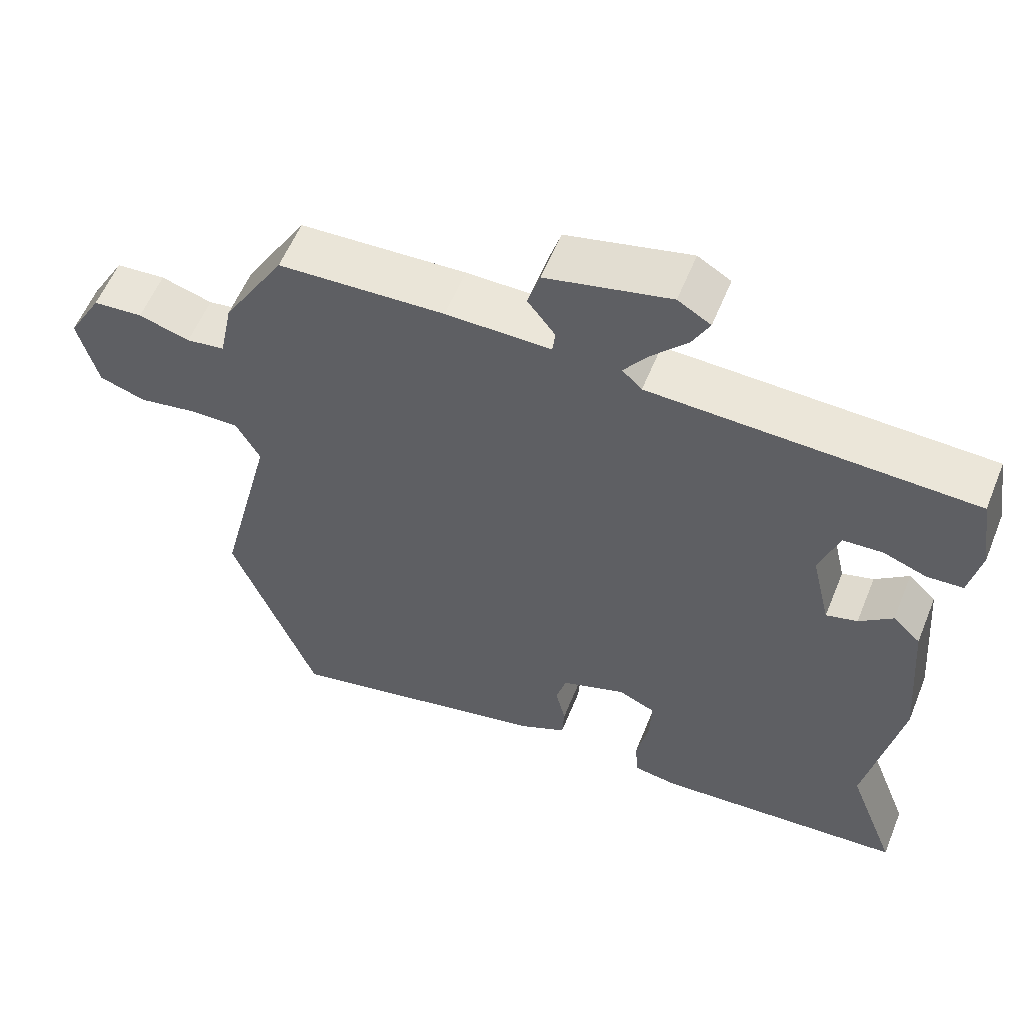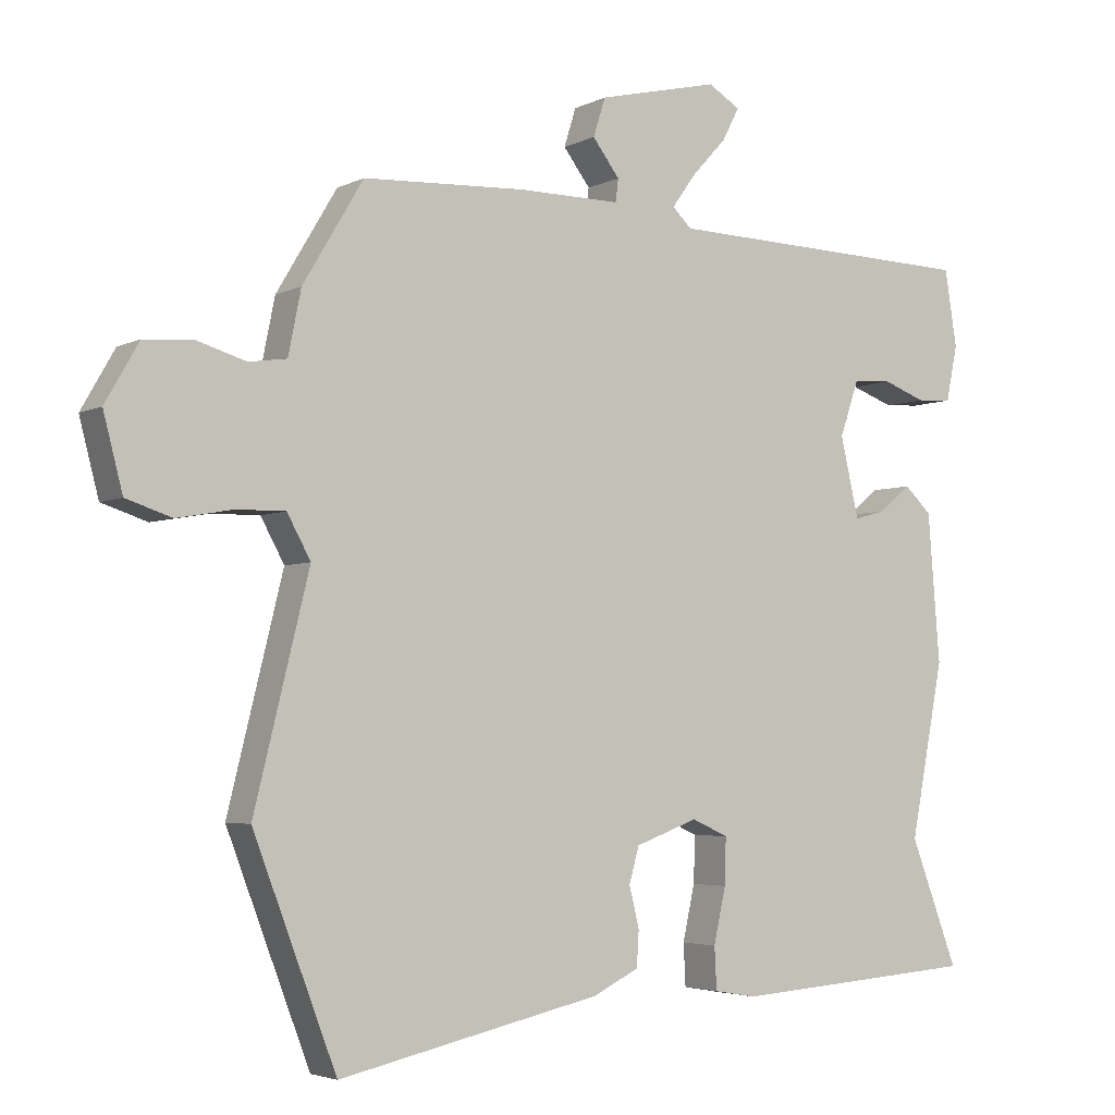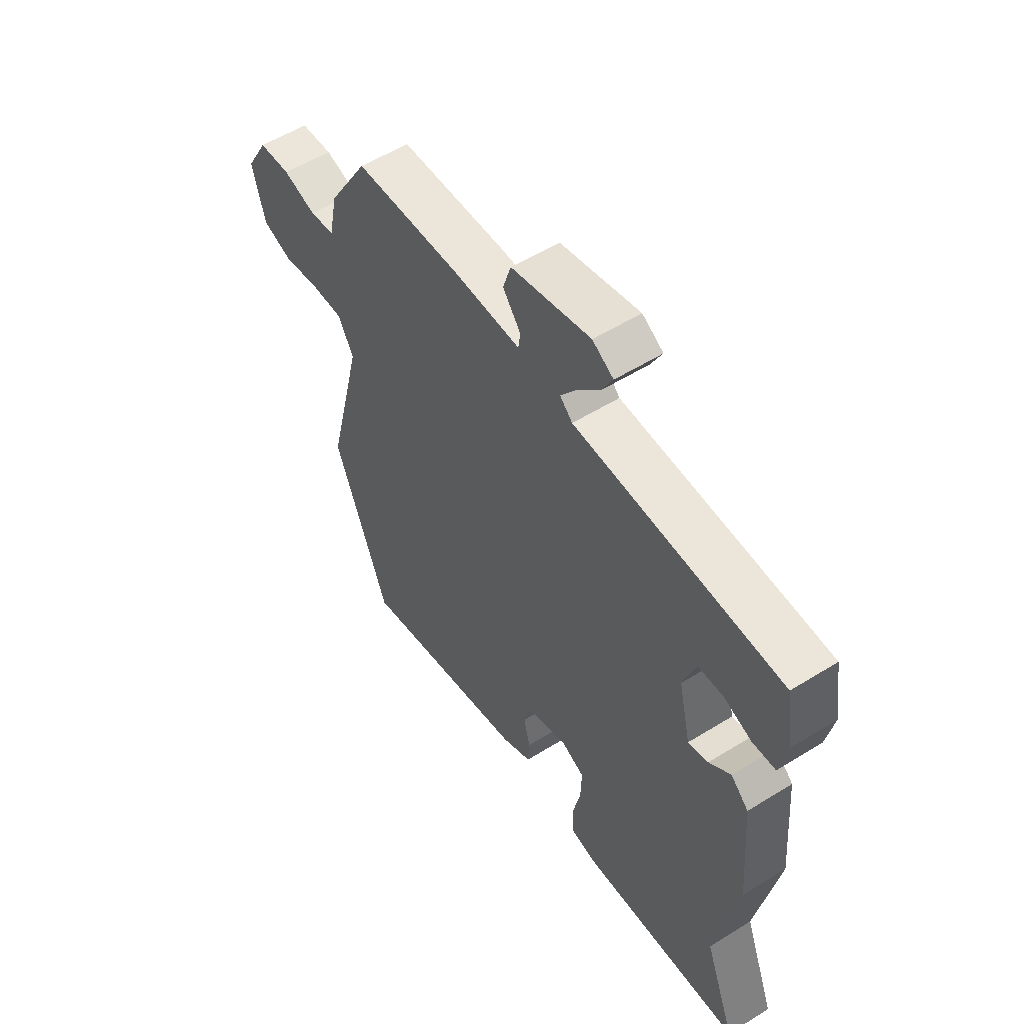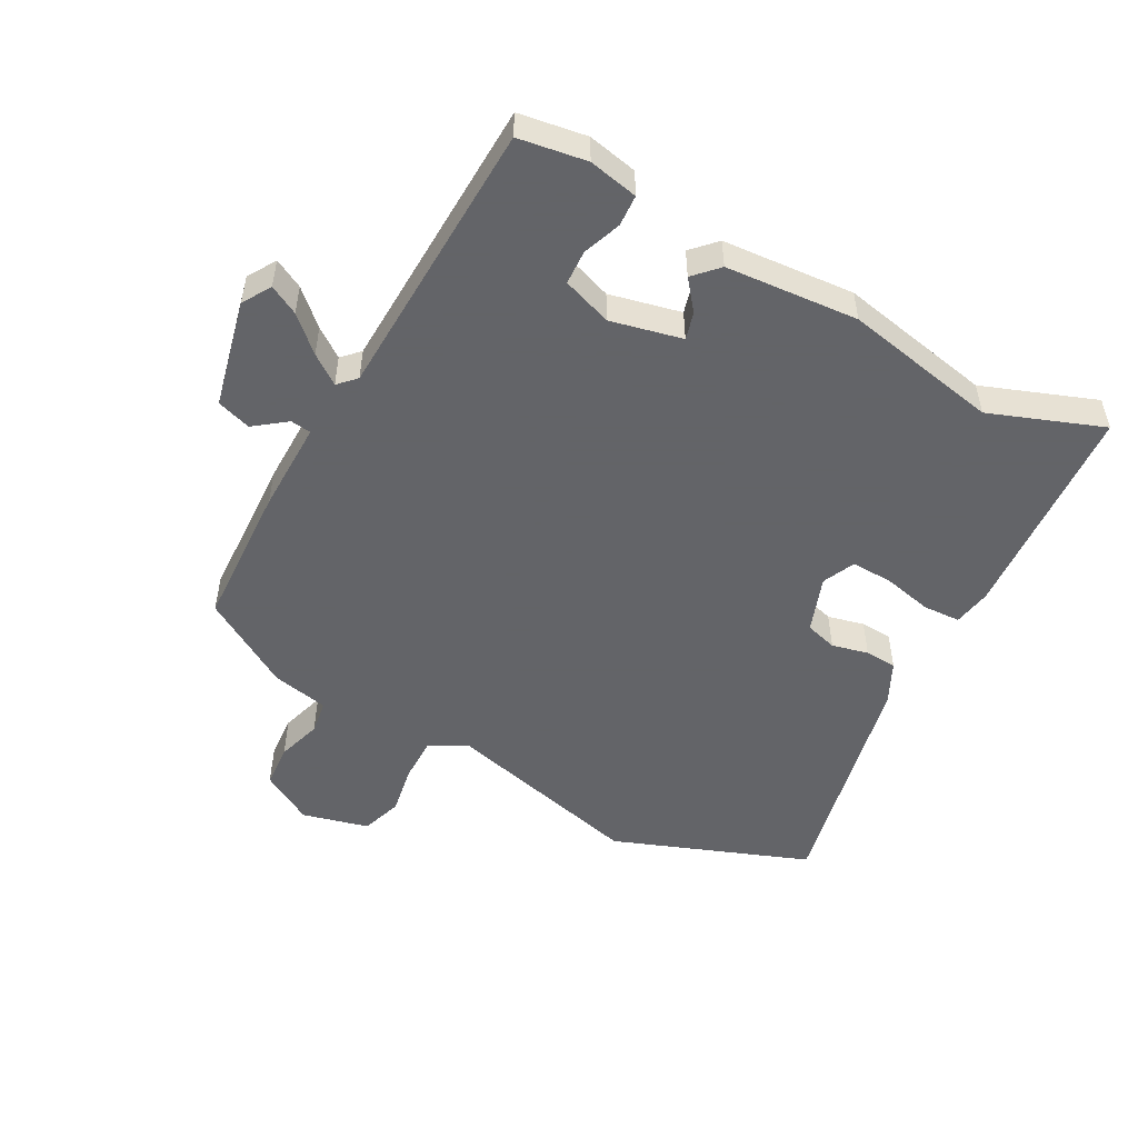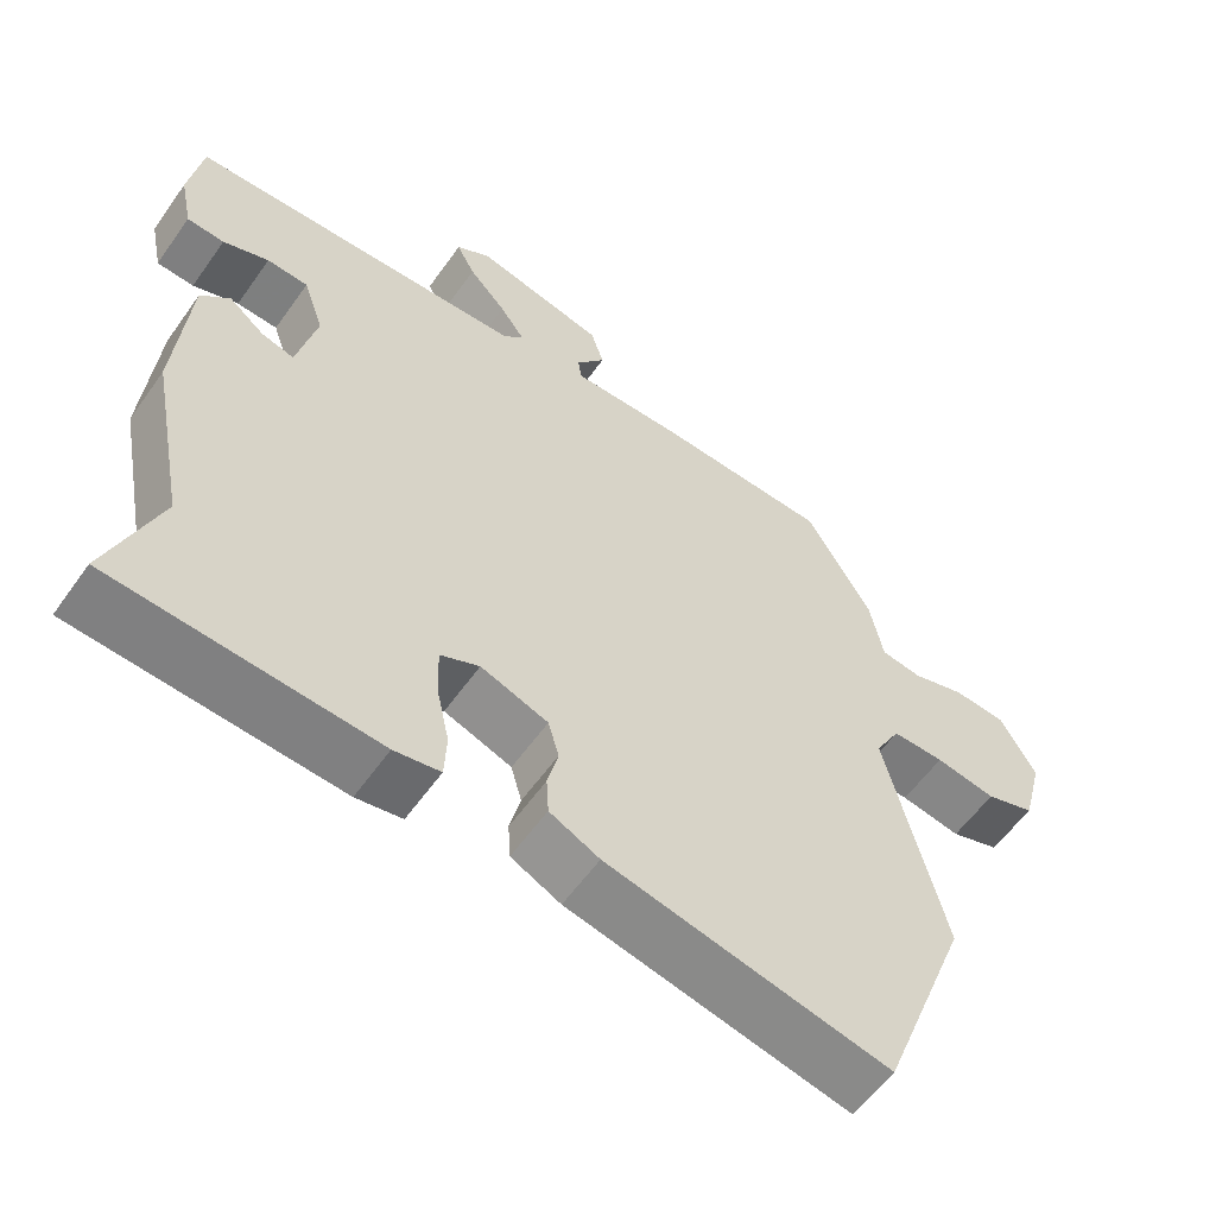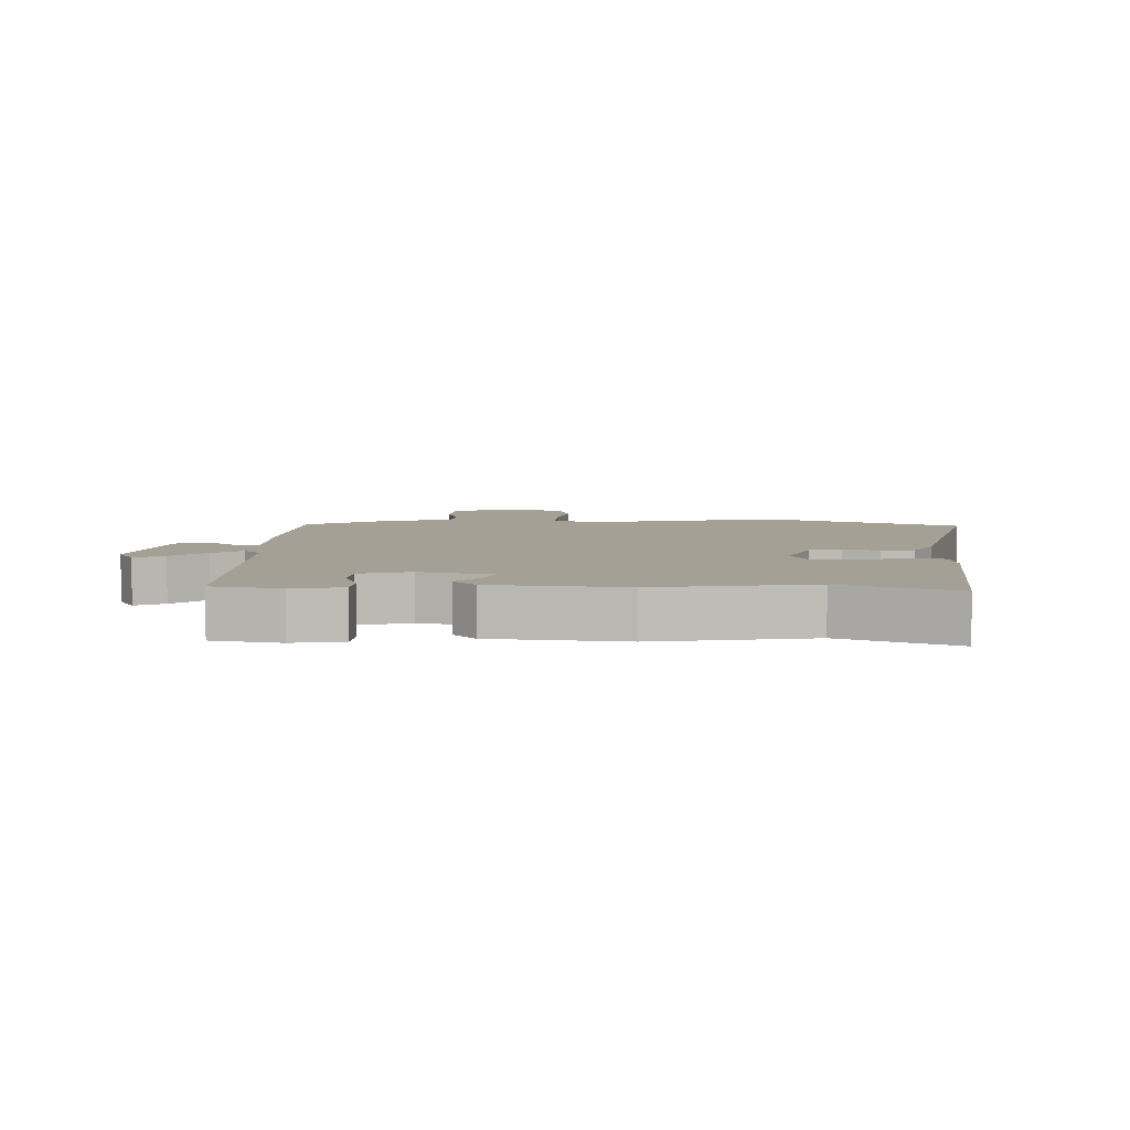
<metadata>
{"format":"obj","ext":"obj","renderer":"f3d","projection":"perspective","resolution":1024,"background":"white","views":[{"elev":57.5,"azim":22.0,"up":"+Z"},{"elev":-3.9,"azim":-32.7,"up":"+Z"},{"elev":55.2,"azim":56.7,"up":"+Z"},{"elev":-51.3,"azim":61.3,"up":"+Y"},{"elev":-58.1,"azim":145.0,"up":"+Z"},{"elev":5.9,"azim":93.1,"up":"+Y"}]}
</metadata>
<code>
v 0.508 0.07 0.45
v 0.525 0.07 0.343
v 0.509 0.07 0.265
v 0.46 0.07 0.262
v 0.4 0.07 0.284
v 0.346 0.07 0.281
v 0.319 0.07 0.203
v 0.345 0.07 0.091
v 0.388 0.07 0.103
v 0.434 0.07 0.14
v 0.472 0.07 0.104
v 0.489 0.07 -0.104
v 0.442 0.07 -0.347
v 0.509 0.07 -0.524
v 0.164 0.07 -0.549
v 0.104 0.07 -0.539
v 0.101 0.07 -0.48
v 0.118 0.07 -0.403
v 0.12 0.07 -0.338
v 0.069 0.07 -0.315
v -0.019 0.07 -0.347
v -0.033 0.07 -0.397
v -0.019 0.07 -0.454
v -0.022 0.07 -0.504
v -0.087 0.07 -0.536
v -0.455 0.07 -0.617
v -0.572 0.07 -0.311
v -0.495 0.07 0.001
v -0.528 0.07 0.061
v -0.596 0.07 0.06
v -0.675 0.07 0.046
v -0.739 0.07 0.067
v -0.766 0.07 0.171
v -0.719 0.07 0.253
v -0.651 0.07 0.258
v -0.581 0.07 0.237
v -0.528 0.07 0.245
v -0.51 0.07 0.334
v -0.425 0.07 0.476
v -0.197 0.07 0.487
v -0.053 0.07 0.486
v -0.049 0.07 0.518
v -0.087 0.07 0.568
v -0.07 0.07 0.622
v 0.1 0.07 0.662
v 0.145 0.07 0.635
v 0.121 0.07 0.589
v 0.072 0.07 0.536
v 0.039 0.07 0.49
v 0.066 0.07 0.464
v 0.508 0 0.45
v 0.525 0 0.343
v 0.509 0 0.265
v 0.46 0 0.262
v 0.4 0 0.284
v 0.346 0 0.281
v 0.319 0 0.203
v 0.345 0 0.091
v 0.388 0 0.103
v 0.434 0 0.14
v 0.472 0 0.104
v 0.489 0 -0.104
v 0.442 0 -0.347
v 0.509 0 -0.524
v 0.164 0 -0.549
v 0.104 0 -0.539
v 0.101 0 -0.48
v 0.118 0 -0.403
v 0.12 0 -0.338
v 0.069 0 -0.315
v -0.019 0 -0.347
v -0.033 0 -0.397
v -0.019 0 -0.454
v -0.022 0 -0.504
v -0.087 0 -0.536
v -0.455 0 -0.617
v -0.572 0 -0.311
v -0.495 0 0.001
v -0.528 0 0.061
v -0.596 0 0.06
v -0.675 0 0.046
v -0.739 0 0.067
v -0.766 0 0.171
v -0.719 0 0.253
v -0.651 0 0.258
v -0.581 0 0.237
v -0.528 0 0.245
v -0.51 0 0.334
v -0.425 0 0.476
v -0.197 0 0.487
v -0.053 0 0.486
v -0.049 0 0.518
v -0.087 0 0.568
v -0.07 0 0.622
v 0.1 0 0.662
v 0.145 0 0.635
v 0.121 0 0.589
v 0.072 0 0.536
v 0.039 0 0.49
v 0.066 0 0.464
f 46 47 48
f 45 46 48
f 44 45 48
f 43 44 48
f 42 43 48
f 41 42 48 49
f 39 40 41
f 38 39 41
f 37 38 41
f 37 41 49 50
f 34 35 36
f 33 34 36
f 32 33 36
f 31 32 36
f 30 31 36
f 29 30 36 37
f 50 1 2
f 37 50 2
f 29 37 2
f 28 29 2
f 26 27 28
f 25 26 28
f 24 25 28
f 23 24 28
f 22 23 28
f 16 17 18
f 15 16 18
f 14 15 18
f 13 14 18
f 13 18 19
f 12 13 19
f 11 12 19
f 10 11 19
f 9 10 19
f 8 9 19 20
f 2 3 4 5
f 2 5 6
f 28 2 6
f 21 22 28
f 20 21 28
f 8 20 28
f 7 8 28
f 6 7 28
f 98 97 96
f 98 96 95
f 98 95 94
f 98 94 93
f 98 93 92
f 99 98 92 91
f 91 90 89
f 91 89 88
f 91 88 87
f 100 99 91 87
f 86 85 84
f 86 84 83
f 86 83 82
f 86 82 81
f 86 81 80
f 87 86 80 79
f 52 51 100
f 52 100 87
f 52 87 79
f 52 79 78
f 78 77 76
f 78 76 75
f 78 75 74
f 78 74 73
f 78 73 72
f 68 67 66
f 68 66 65
f 68 65 64
f 68 64 63
f 69 68 63
f 69 63 62
f 69 62 61
f 69 61 60
f 69 60 59
f 70 69 59 58
f 55 54 53 52
f 56 55 52
f 56 52 78
f 78 72 71
f 78 71 70
f 78 70 58
f 78 58 57
f 78 57 56
f 1 51 52 2
f 2 52 53 3
f 3 53 54 4
f 4 54 55 5
f 5 55 56 6
f 6 56 57 7
f 7 57 58 8
f 8 58 59 9
f 9 59 60 10
f 10 60 61 11
f 11 61 62 12
f 12 62 63 13
f 13 63 64 14
f 14 64 65 15
f 15 65 66 16
f 16 66 67 17
f 17 67 68 18
f 18 68 69 19
f 19 69 70 20
f 20 70 71 21
f 21 71 72 22
f 22 72 73 23
f 23 73 74 24
f 24 74 75 25
f 25 75 76 26
f 26 76 77 27
f 27 77 78 28
f 28 78 79 29
f 29 79 80 30
f 30 80 81 31
f 31 81 82 32
f 32 82 83 33
f 33 83 84 34
f 34 84 85 35
f 35 85 86 36
f 36 86 87 37
f 37 87 88 38
f 38 88 89 39
f 39 89 90 40
f 40 90 91 41
f 41 91 92 42
f 42 92 93 43
f 43 93 94 44
f 44 94 95 45
f 45 95 96 46
f 46 96 97 47
f 47 97 98 48
f 48 98 99 49
f 49 99 100 50
f 50 100 51 1

</code>
